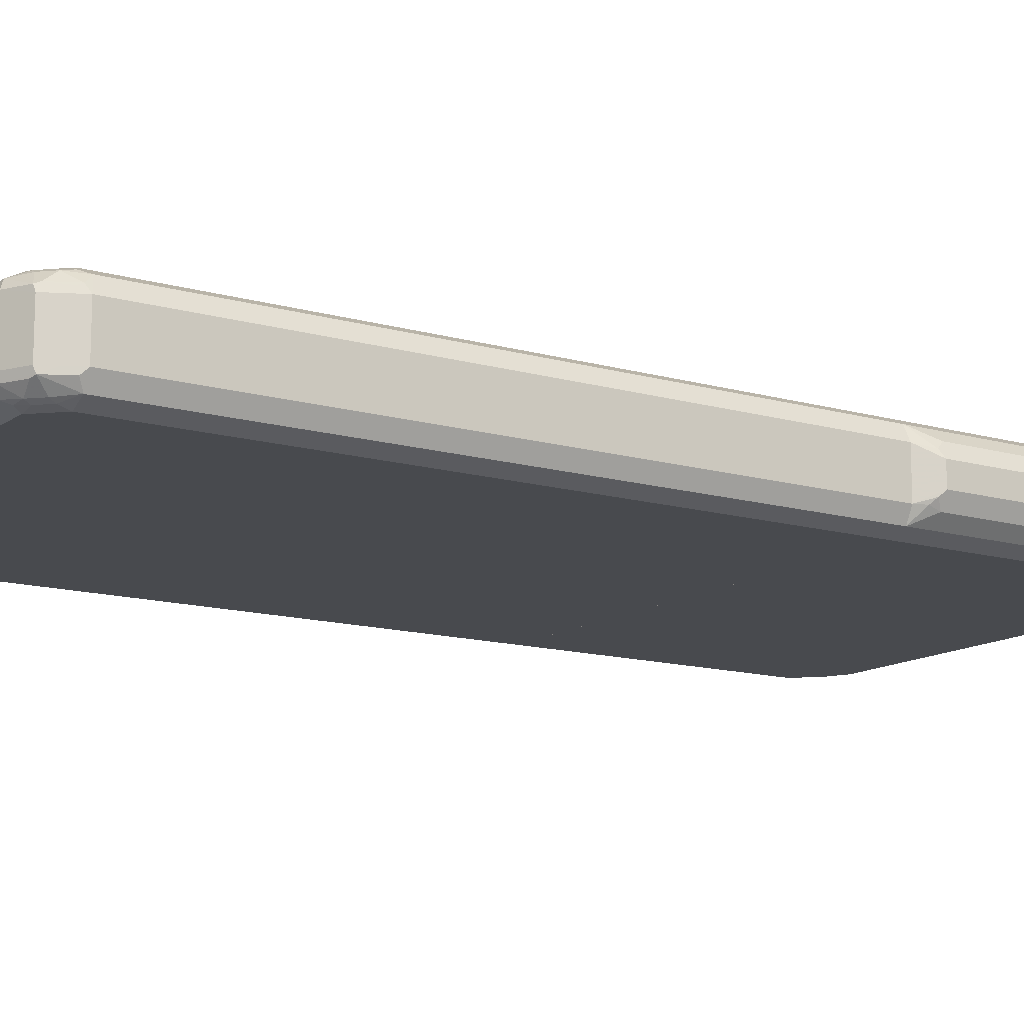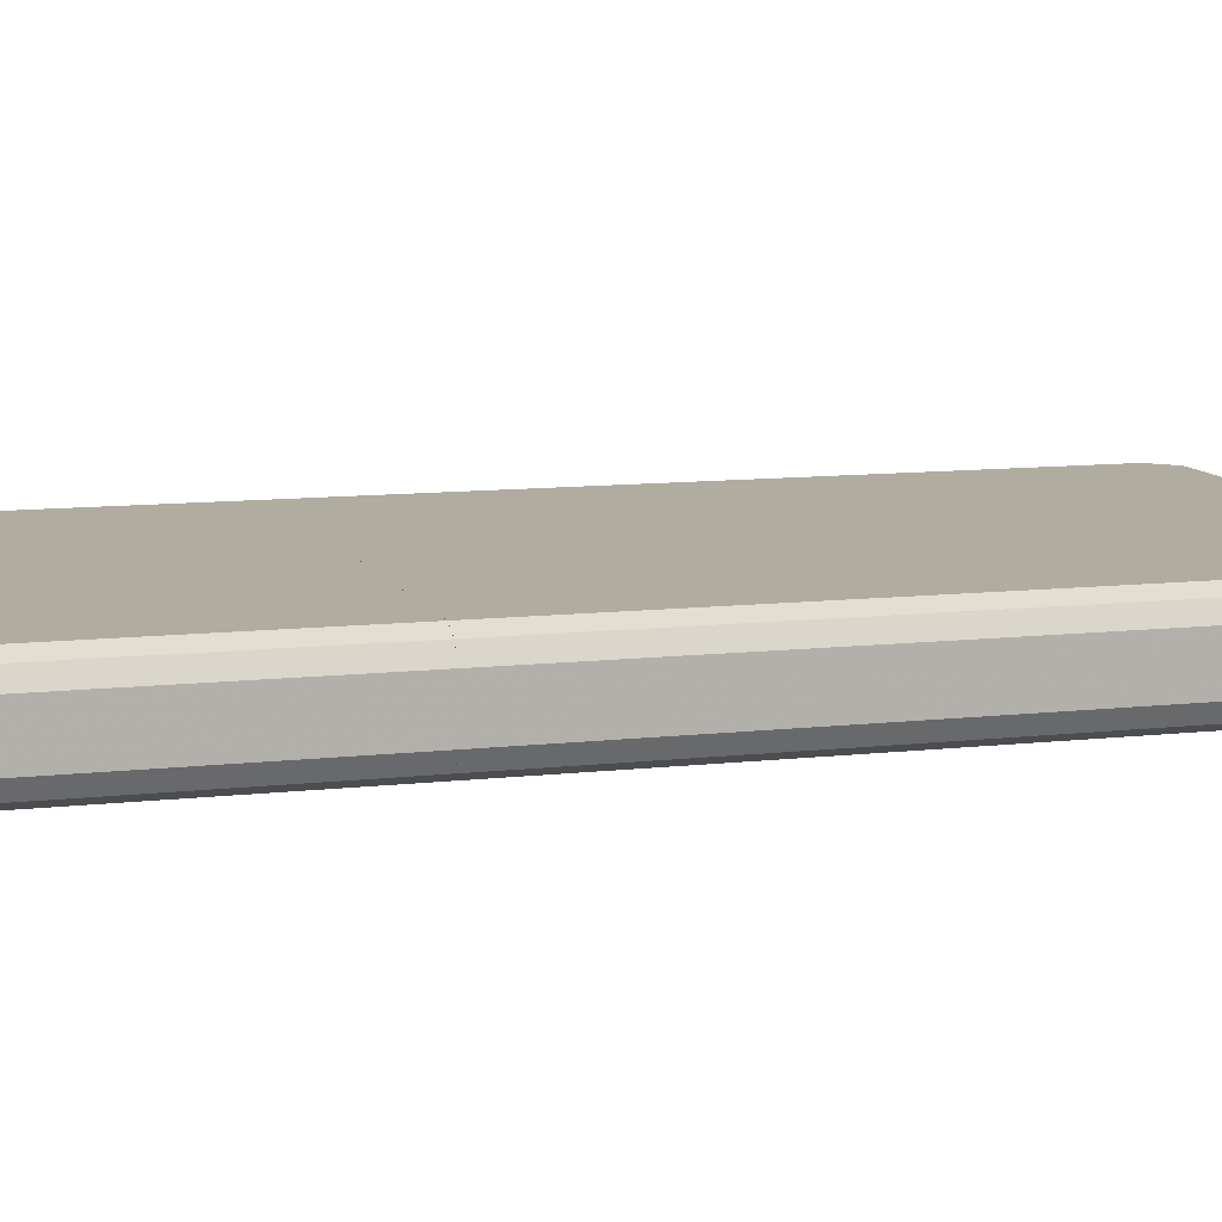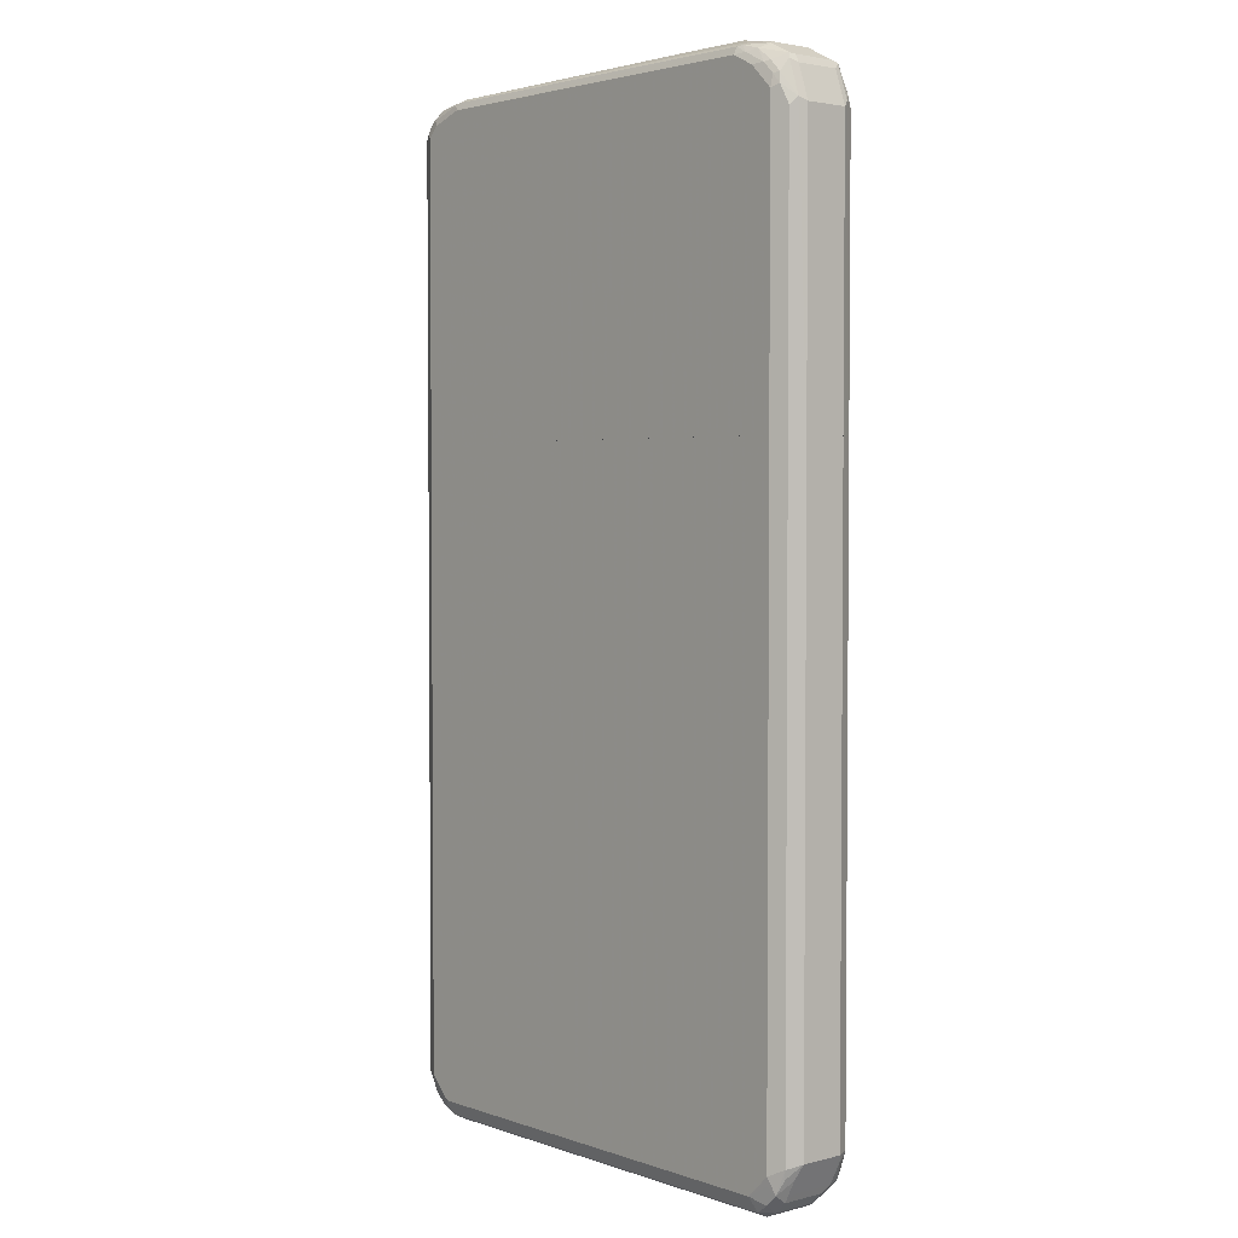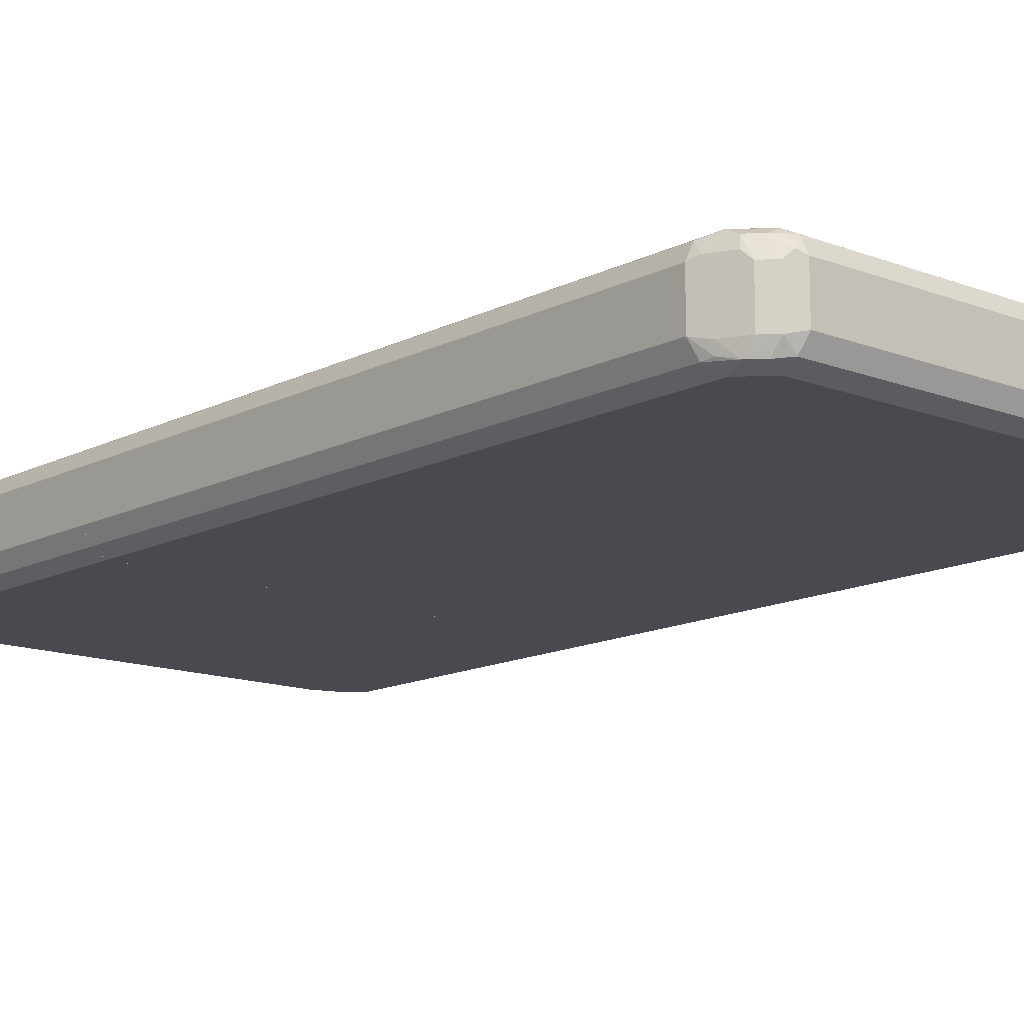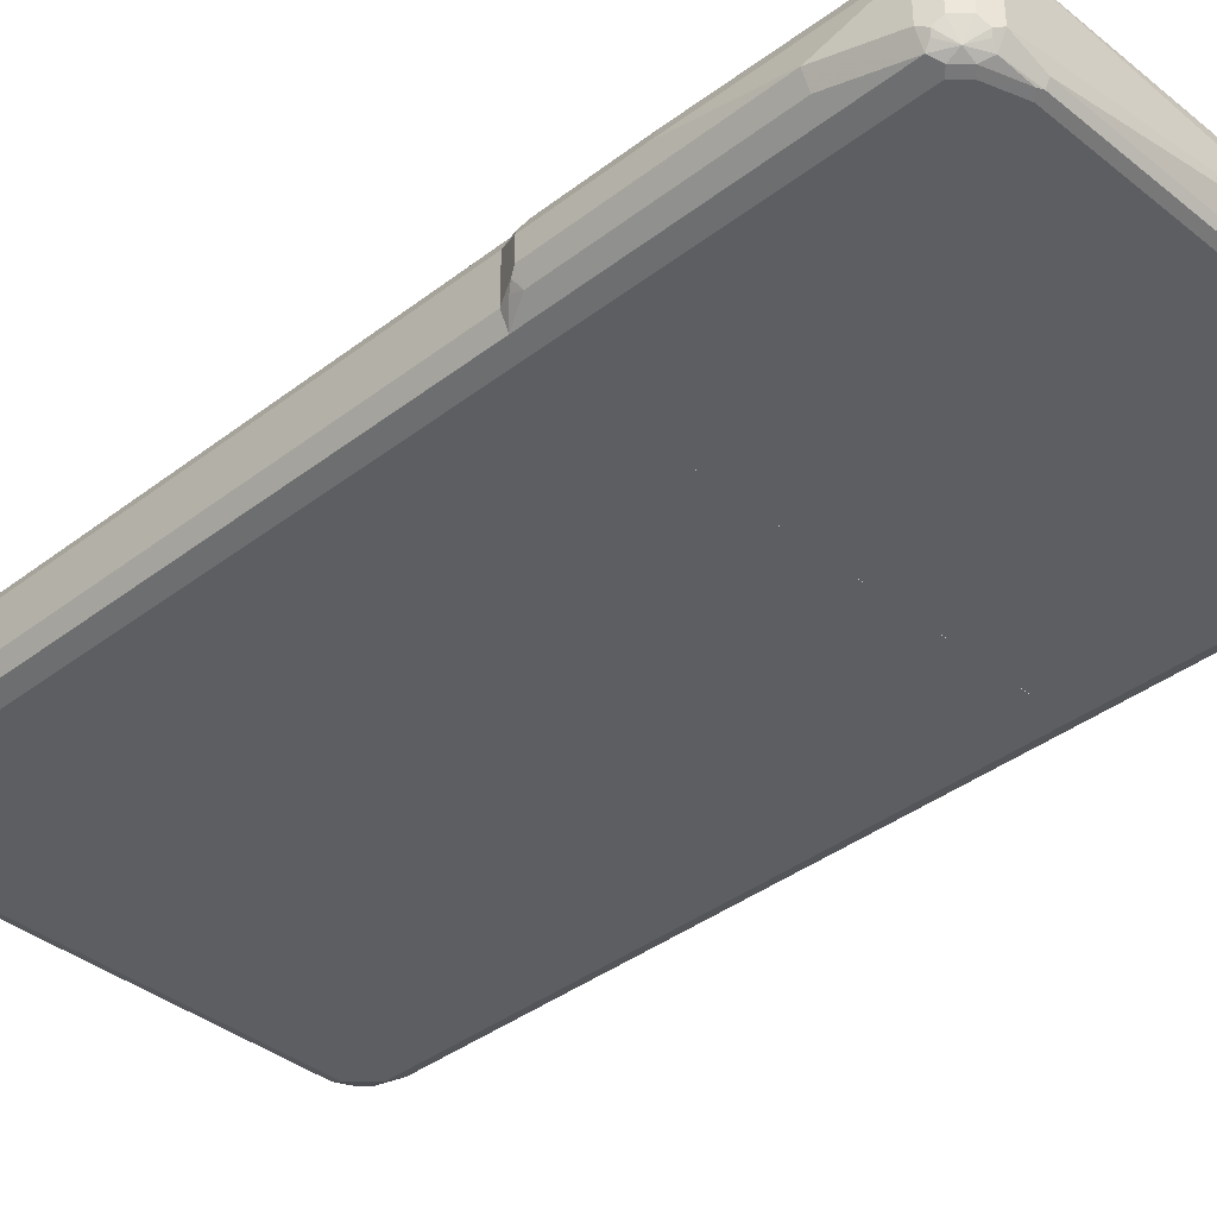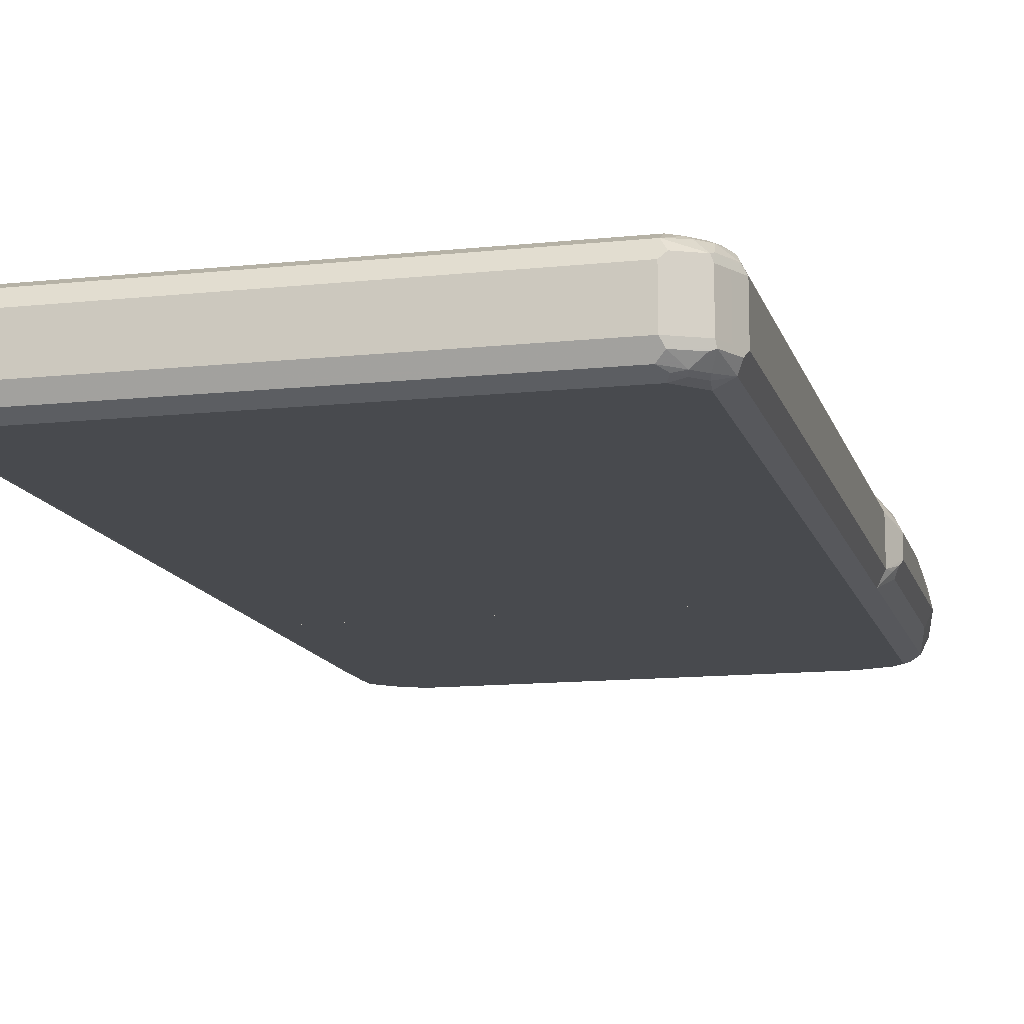
<metadata>
{"format":"obj","ext":"obj","renderer":"f3d","projection":"perspective","resolution":1024,"background":"white","views":[{"elev":-13.1,"azim":56.4,"up":"+Z"},{"elev":10.0,"azim":-106.8,"up":"+Z"},{"elev":3.0,"azim":-130.9,"up":"+Y"},{"elev":-13.6,"azim":-41.2,"up":"+Z"},{"elev":-37.9,"azim":134.4,"up":"+Z"},{"elev":-12.8,"azim":13.9,"up":"+Z"}]}
</metadata>
<code>
v -0.4714 -0.8053 -0.03928
v -0.4583 -0.8117 -0.06546
v -0.4549 -0.8281 -0.06218
v -0.4418 -0.8544 -0.06874
v -0.4583 -0.8314 -0.04582
v -0.4714 -0.8053 0.03928
v -0.4714 0.2938 -0.03928
v -0.4321 -0.8249 -0.07857
v -0.4583 0.2938 -0.06546
v -0.4222 -0.874 -0.06874
v -0.419 -0.8904 -0.04582
v -0.4386 -0.8707 -0.04582
v -0.4288 -0.8413 -0.07529
v -0.4452 -0.8576 -0.03273
v -0.4452 -0.8576 0.04582
v -0.4648 -0.8183 0.04582
v -0.4615 -0.815 0.054
v -0.4583 -0.8053 0.06546
v -0.4586 0.2938 0.06492
v -0.4714 0.2938 0.03928
v -0.4124 -0.8445 -0.07857
v -0.4321 0.2938 -0.07857
v -0.3928 -0.8641 -0.07857
v -0.3994 -0.8904 -0.06546
v -0.3928 -0.9035 -0.03928
v -0.419 -0.8904 0.03273
v -0.4386 -0.8707 0.03273
v -0.4418 -0.8544 0.06383
v -0.4468 -0.8445 0.06137
v -0.4418 -0.8347 0.07364
v -0.4452 -0.8249 0.07201
v -0.4583 0.2938 0.06546
v 0.4124 0.2938 -0.07857
v 0.3731 -0.8641 -0.07857
v 0.3666 -0.8904 -0.06546
v 0.3731 -0.9035 -0.03928
v -0.3928 -0.9035 0.03928
v -0.4059 -0.8969 0.04582
v -0.4222 -0.874 0.06383
v -0.4222 -0.8544 0.07364
v -0.4321 -0.8249 0.07857
v -0.4321 0.2938 0.07857
v 0.4381 0.2938 -0.06574
v 0.4124 -0.8249 -0.07857
v 0.3953 -0.8641 -0.07364
v 0.3797 -0.8772 -0.07201
v 0.3927 -0.8445 -0.07857
v 0.3797 -0.8969 -0.05237
v 0.3977 -0.874 -0.06874
v 0.383 -0.8986 0.0491
v 0.3731 -0.9035 0.03928
v 0.4255 -0.8772 -0.03928
v -0.3928 -0.8904 0.06546
v -0.4026 -0.8937 0.054
v -0.4026 -0.874 0.07364
v -0.4124 -0.8445 0.07857
v 0.4124 0.2938 0.07857
v 0.4386 0.2938 -0.06546
v 0.4386 -0.8249 -0.06546
v 0.4149 -0.8445 -0.07364
v 0.4189 -0.8772 -0.05237
v 0.4272 -0.874 -0.0491
v 0.4173 -0.8544 -0.06874
v 0.4222 -0.8789 0.0491
v 0.3731 -0.8904 0.06546
v 0.4255 -0.8772 0.03928
v 0.4386 -0.8511 -0.03928
v -0.3928 -0.8641 0.07857
v 0.4386 0.2938 0.06546
v 0.4124 -0.8249 0.07857
v 0.4517 0.2938 -0.03928
v 0.4517 -0.8249 -0.03928
v 0.4468 -0.8347 -0.0491
v 0.4255 -0.8707 0.05237
v 0.4026 -0.869 0.06874
v 0.3927 -0.8666 0.07364
v 0.3731 -0.8641 0.07857
v 0.4386 -0.8511 0.03928
v 0.4517 0.2938 0.03928
v 0.4386 -0.8183 0.06546
v 0.3927 -0.8445 0.07857
v 0.4124 -0.847 0.07364
v 0.4255 -0.8314 0.07201
v 0.4517 -0.8249 0.03928
v 0.4419 -0.8396 0.0491
v 0.4452 -0.8314 0.05237
v 0.4222 -0.8495 0.06874
v 0.4386 0.8249 -0.06546
v 0.4583 0.3339 -0.04582
v 0.4386 0.2938 -0.06546
v 0.4591 0.3143 -0.03928
v 0.4517 0.2938 -0.03928
v 0.4664 0.3241 -0.02945
v 0.4714 0.3339 -0.01964
v 0.4714 0.3339 0.01964
v 0.4517 0.2938 0.03928
v 0.4386 0.2938 0.06546
v 0.4648 0.3274 0.03273
v 0.4583 0.3405 0.04582
v 0.4583 0.5172 0.04582
v 0.4386 0.8315 0.06546
v 0.4125 0.2938 0.07857
v 0.4125 0.2938 -0.07857
v 0.4125 0.8249 -0.07857
v -0.4321 0.2939 -0.07857
v -0.4583 0.2939 -0.06546
v -0.4714 0.2939 -0.03928
v -0.4714 0.2939 0.03928
v -0.4714 0.7856 -0.03928
v -0.4714 0.7856 0.03928
v -0.4517 0.8445 -0.03928
v -0.4517 0.8445 0.03928
v -0.4468 0.8544 0.0491
v -0.4665 0.7954 0.0491
v -0.4591 0.8053 0.05892
v -0.4468 0.8151 0.06874
v -0.4583 0.7856 0.06546
v -0.4583 0.2939 0.06546
v -0.4321 0.2939 0.07857
v -0.4321 0.8053 0.07857
v -0.4452 0.8053 0.07201
v -0.4346 0.8249 0.07364
v -0.3928 0.8445 0.07857
v -0.4149 0.8445 0.07364
v -0.4174 0.8544 0.06874
v -0.437 0.8347 0.06874
v -0.4387 0.8577 0.05237
v -0.3781 0.874 0.06874
v -0.3994 0.8773 0.05237
v -0.4452 0.8577 0.03928
v -0.4452 0.8577 -0.03928
v -0.4026 0.8789 -0.0491
v -0.3928 0.8838 0.03928
v -0.3601 0.8773 0.07201
v -0.3994 0.8577 0.07201
v -0.3535 0.8642 0.07857
v -0.1171 0.8642 0.07857
v 0.3928 0.8446 0.07857
v 0.3339 0.8642 0.07857
v -0.1171 0.8773 0.07201
v 0.3273 0.8773 0.07201
v 0.3993 0.8708 0.06546
v 0.3339 0.8839 0.05892
v 0.3928 0.8839 0.03928
v 0.419 0.8708 0.04582
v 0.4223 0.8544 0.06874
v 0.4125 0.8249 0.07857
v 0.4386 0.8511 0.04582
v 0.419 0.8708 -0.03273
v 0.4386 0.8511 -0.03273
v 0.4223 0.8544 -0.06383
v 0.4452 0.838 -0.04582
v 0.4517 0.8249 -0.03928
v 0.4517 0.8249 0.03928
v 0.4714 0.5107 0.01964
v 0.4714 0.7071 -0.01964
v 0.4419 0.8347 -0.054
v 0.4223 0.8347 -0.07364
v 0.4026 0.8544 -0.07364
v 0.3928 0.8446 -0.07857
v 0.3437 0.874 -0.07364
v 0.3928 0.8708 -0.06546
v 0.4026 0.874 -0.054
v 0.4059 0.8773 -0.04582
v 0.3928 0.8839 -0.03928
v 0.3339 0.8839 -0.05892
v 0.3339 0.8773 -0.07201
v 0.3339 0.8642 -0.07857
v -0.3535 0.8642 -0.07857
v -0.3535 0.8773 -0.07201
v -0.3535 0.8838 -0.05892
v -0.2946 0.9035 0
v -0.3928 0.8838 -0.03928
v -0.3633 0.8789 -0.06874
v -0.3732 0.8666 -0.07364
v -0.3928 0.8707 -0.06546
v -0.3535 0.8838 0.05892
v -0.1572 0.9035 0
v -0.4419 0.8593 -0.0491
v -0.4452 0.8511 -0.05237
v -0.4648 0.7922 -0.05237
v -0.4419 0.8298 -0.06874
v -0.4223 0.8494 -0.06874
v -0.4124 0.847 -0.07364
v -0.4321 0.8273 -0.07364
v -0.4452 0.8118 -0.07201
v -0.4583 0.7791 -0.06546
v -0.4321 0.8053 -0.07857
v -0.3928 0.8445 -0.07857
v 0.4583 0.7071 -0.04582
f 1 2 3
f 1 3 4
f 1 4 5
f 1 5 14
f 1 14 15
f 1 15 6
f 1 6 20
f 1 20 7
f 1 7 9
f 1 9 2
f 2 8 4
f 2 4 3
f 2 9 22
f 2 22 8
f 4 10 11
f 4 11 12
f 4 12 5
f 4 8 13
f 4 13 10
f 5 12 14
f 6 15 16
f 6 16 17
f 6 17 18
f 6 18 19
f 6 19 20
f 7 20 19
f 7 19 32
f 7 32 42
f 7 42 57
f 7 57 69
f 7 69 79
f 7 79 71
f 7 71 58
f 7 58 43
f 7 43 33
f 7 33 22
f 7 22 9
f 8 21 13
f 8 22 33
f 8 33 44
f 8 44 47
f 8 47 34
f 8 34 23
f 8 23 21
f 10 13 23
f 10 23 24
f 10 24 11
f 11 24 25
f 11 25 37
f 11 37 38
f 11 38 26
f 11 26 27
f 11 27 12
f 12 27 15
f 12 15 14
f 13 21 23
f 15 27 28
f 15 28 16
f 16 28 29
f 16 29 17
f 17 29 18
f 18 29 28
f 18 28 30
f 18 30 31
f 18 31 41
f 18 41 42
f 18 42 32
f 18 32 19
f 23 34 46
f 23 46 35
f 23 35 24
f 24 35 48
f 24 48 36
f 24 36 25
f 25 36 51
f 25 51 37
f 26 38 39
f 26 39 28
f 26 28 27
f 28 39 55
f 28 55 40
f 28 40 30
f 30 41 31
f 30 40 41
f 33 43 44
f 34 45 46
f 34 47 60
f 34 60 45
f 35 46 49
f 35 49 48
f 36 50 51
f 36 48 52
f 36 52 50
f 37 51 65
f 37 65 53
f 37 53 54
f 37 54 38
f 38 54 39
f 39 54 53
f 39 53 55
f 40 55 68
f 40 68 56
f 40 56 41
f 41 56 68
f 41 68 77
f 41 77 81
f 41 81 70
f 41 70 57
f 41 57 42
f 43 58 59
f 43 59 44
f 44 59 60
f 44 60 47
f 45 49 46
f 45 60 63
f 45 63 49
f 48 49 61
f 48 61 62
f 48 62 52
f 49 62 61
f 49 63 62
f 50 64 65
f 50 65 51
f 50 52 66
f 50 66 64
f 52 62 67
f 52 67 78
f 52 78 66
f 53 65 77
f 53 77 68
f 53 68 55
f 57 70 83
f 57 83 80
f 57 80 69
f 58 71 72
f 58 72 59
f 59 72 73
f 59 73 62
f 59 62 63
f 59 63 60
f 62 73 67
f 64 66 74
f 64 74 75
f 64 75 65
f 65 75 76
f 65 76 77
f 66 78 74
f 67 73 72
f 67 72 84
f 67 84 78
f 69 80 84
f 69 84 79
f 70 81 82
f 70 82 83
f 71 79 84
f 71 84 72
f 74 78 85
f 74 85 86
f 74 86 87
f 74 87 75
f 75 87 82
f 75 82 76
f 76 82 77
f 77 82 81
f 78 84 85
f 80 83 87
f 80 87 86
f 80 86 84
f 82 87 83
f 84 86 85
f 89 90 88
f 91 90 89
f 91 92 90
f 91 93 92
f 91 89 93
f 93 89 94
f 93 94 92
f 92 94 95
f 96 92 95
f 96 97 92
f 98 97 96
f 98 99 97
f 98 95 99
f 98 96 95
f 99 95 100
f 99 100 101
f 99 101 97
f 97 101 102
f 97 102 90
f 92 97 90
f 103 90 102
f 103 88 90
f 103 104 88
f 103 105 104
f 103 106 105
f 103 107 106
f 103 102 107
f 108 107 102
f 108 109 107
f 110 109 108
f 110 111 109
f 112 111 110
f 112 113 111
f 112 110 113
f 114 113 110
f 115 113 114
f 115 116 113
f 115 117 116
f 115 114 117
f 114 118 117
f 114 108 118
f 114 110 108
f 118 108 102
f 118 102 119
f 118 119 120
f 117 118 120
f 121 117 120
f 121 116 117
f 121 122 116
f 121 120 122
f 122 120 123
f 122 123 124
f 122 124 125
f 126 122 125
f 126 116 122
f 126 113 116
f 126 127 113
f 126 125 127
f 127 125 128
f 127 128 129
f 127 129 130
f 127 130 113
f 130 131 113
f 130 132 131
f 130 133 132
f 130 129 133
f 129 134 133
f 129 128 134
f 135 134 128
f 135 123 134
f 135 124 123
f 135 125 124
f 135 128 125
f 136 134 123
f 136 137 134
f 136 123 137
f 137 123 138
f 139 137 138
f 139 140 137
f 139 141 140
f 142 141 139
f 142 143 141
f 142 144 143
f 142 145 144
f 142 146 145
f 142 138 146
f 142 139 138
f 146 138 147
f 146 147 101
f 148 146 101
f 148 145 146
f 148 149 145
f 150 149 148
f 150 151 149
f 150 152 151
f 150 148 152
f 148 153 152
f 148 154 153
f 148 101 154
f 154 101 155
f 154 155 156
f 153 154 156
f 153 156 88
f 157 153 88
f 157 152 153
f 157 151 152
f 157 88 151
f 158 151 88
f 158 159 151
f 158 104 159
f 158 88 104
f 159 104 160
f 159 160 161
f 162 159 161
f 162 151 159
f 163 151 162
f 163 164 151
f 163 162 164
f 162 165 164
f 162 166 165
f 162 167 166
f 162 161 167
f 161 168 167
f 161 160 168
f 160 104 168
f 168 104 169
f 170 168 169
f 170 167 168
f 170 166 167
f 171 166 170
f 171 172 166
f 171 173 172
f 171 174 173
f 171 170 174
f 174 170 175
f 174 175 176
f 174 176 132
f 174 132 173
f 132 133 173
f 173 133 172
f 177 172 133
f 143 172 177
f 178 172 143
f 178 166 172
f 165 166 178
f 165 178 144
f 165 144 145
f 149 165 145
f 149 164 165
f 149 151 164
f 178 143 144
f 134 143 177
f 134 140 143
f 134 137 140
f 141 143 140
f 134 177 133
f 132 176 179
f 132 179 131
f 131 179 111
f 113 131 111
f 180 111 179
f 180 181 111
f 180 182 181
f 180 183 182
f 180 179 183
f 183 179 176
f 183 176 184
f 183 184 185
f 183 185 182
f 186 182 185
f 181 182 186
f 181 186 187
f 181 187 106
f 181 106 107
f 181 107 109
f 181 109 111
f 187 188 106
f 186 188 187
f 186 185 188
f 185 189 188
f 185 184 189
f 189 184 175
f 189 175 169
f 189 169 188
f 188 169 105
f 188 105 106
f 104 105 169
f 170 169 175
f 175 184 176
f 88 156 190
f 89 88 190
f 89 190 94
f 94 190 156
f 94 156 95
f 155 95 156
f 100 95 155
f 100 155 101
f 147 102 101
f 147 138 102
f 119 102 138
f 123 119 138
f 120 119 123

</code>
